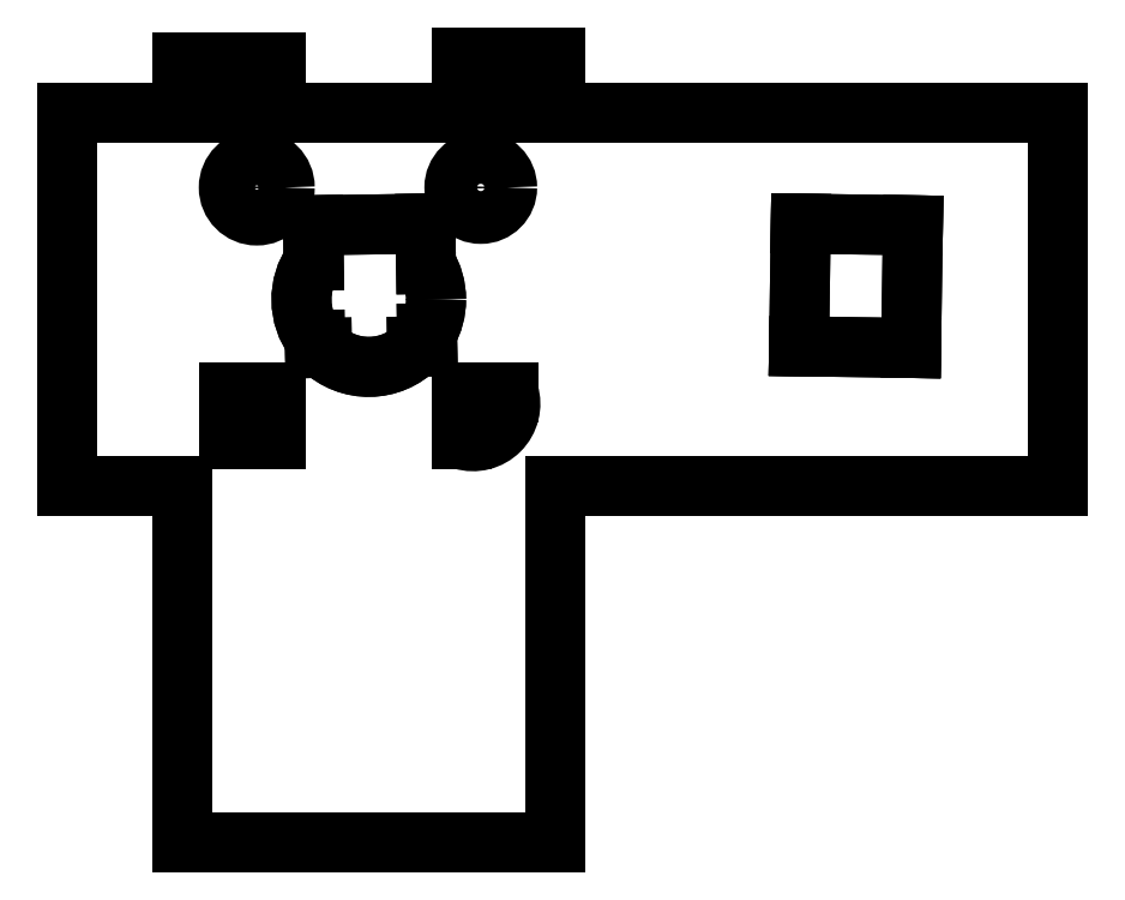
<metadata>
{"format":"dxf","ext":"dxf","renderer":"ezdxf+matplotlib","layout":"modelspace","background":"white","min_lineweight":24,"dpi":150}
</metadata>
<code>
0
SECTION
2
ENTITIES
0
LINE
8
Layer0
10
-43.11
20
20
30
0
11
-63.11
21
20
31
0
0
LINE
8
Layer0
10
-63.11
20
20
30
0
11
-63.11
21
20.42
31
0
0
LINE
8
Layer0
10
-63.11
20
20.42
30
0
11
-63.11
21
25.42
31
0
0
LINE
8
Layer0
10
-63.11
20
25.42
30
0
11
-73.11
21
25.42
31
0
0
LINE
8
Layer0
10
-73.11
20
25.42
30
0
11
-73.11
21
20.42
31
0
0
LINE
8
Layer0
10
-73.11
20
20.42
30
0
11
-73.11
21
20
31
0
0
LINE
8
Layer0
10
-73.11
20
20
30
0
11
-74.28
21
20
31
0
0
LINE
8
Layer0
10
-74.28
20
20
30
0
11
-83.28
21
20
31
0
0
LINE
8
Layer0
10
-83.28
20
20
30
0
11
-83.83
21
20
31
0
0
LINE
8
Layer0
10
-83.83
20
20
30
0
11
-84.38
21
20
31
0
0
LINE
8
Layer0
10
-84.38
20
20
30
0
11
-85.38
21
20
31
0
0
LINE
8
Layer0
10
-85.38
20
20
30
0
11
-85.38
21
-20
31
0
0
LINE
8
Layer0
10
-85.38
20
-20
30
0
11
-84.38
21
-20
31
0
0
LINE
8
Layer0
10
-84.38
20
-20
30
0
11
-83.83
21
-20
31
0
0
LINE
8
Layer0
10
-83.83
20
-20
30
0
11
-83.28
21
-20
31
0
0
LINE
8
Layer0
10
-83.28
20
-20
30
0
11
-74.28
21
-20
31
0
0
LINE
8
Layer0
10
-74.28
20
-20
30
0
11
-73.11
21
-20
31
0
0
LINE
8
Layer0
10
-73.11
20
-20
30
0
11
-73.11
21
-21.18
31
0
0
LINE
8
Layer0
10
-73.11
20
-21.18
30
0
11
-73.11
21
-36.18
31
0
0
LINE
8
Layer0
10
-73.11
20
-36.18
30
0
11
-73.11
21
-41.68
31
0
0
LINE
8
Layer0
10
-73.11
20
-41.68
30
0
11
-73.11
21
-52.67
31
0
0
LINE
8
Layer0
10
-73.11
20
-52.67
30
0
11
-73.11
21
-58.17
31
0
0
LINE
8
Layer0
10
-73.11
20
-58.17
30
0
11
-33.11
21
-58.17
31
0
0
LINE
8
Layer0
10
-33.11
20
-58.17
30
0
11
-33.11
21
-52.67
31
0
0
LINE
8
Layer0
10
-33.11
20
-52.67
30
0
11
-33.11
21
-41.68
31
0
0
LINE
8
Layer0
10
-33.11
20
-41.68
30
0
11
-33.11
21
-36.18
31
0
0
LINE
8
Layer0
10
-33.11
20
-36.18
30
0
11
-33.11
21
-21.18
31
0
0
LINE
8
Layer0
10
-33.11
20
-21.18
30
0
11
-33.11
21
-20
31
0
0
LINE
8
Layer0
10
-33.11
20
-20
30
0
11
-31.93
21
-20
31
0
0
LINE
8
Layer0
10
-31.93
20
-20
30
0
11
-21.93
21
-20
31
0
0
LINE
8
Layer0
10
-21.93
20
-20
30
0
11
-20.75
21
-20
31
0
0
LINE
8
Layer0
10
-20.75
20
-20
30
0
11
20.75
21
-20
31
0
0
LINE
8
Layer0
10
20.75
20
-20
30
0
11
20.75
21
20
31
0
0
LINE
8
Layer0
10
20.75
20
20
30
0
11
-20.75
21
20
31
0
0
LINE
8
Layer0
10
-20.75
20
20
30
0
11
-21.93
21
20
31
0
0
LINE
8
Layer0
10
-21.93
20
20
30
0
11
-31.93
21
20
31
0
0
LINE
8
Layer0
10
-31.93
20
20
30
0
11
-33.11
21
20
31
0
0
LINE
8
Layer0
10
-33.11
20
20
30
0
11
-33.11
21
20.94
31
0
0
LINE
8
Layer0
10
-33.11
20
20.94
30
0
11
-33.11
21
25.94
31
0
0
LINE
8
Layer0
10
-33.11
20
25.94
30
0
11
-43.11
21
25.94
31
0
0
LINE
8
Layer0
10
-43.11
20
25.94
30
0
11
-43.11
21
20.94
31
0
0
LINE
8
Layer0
10
-43.11
20
20.94
30
0
11
-43.11
21
20
31
0
0
ARC
8
Layer0
10
-53.11
20
0
30
0
40
7.211
50
0
51
31.82
0
ARC
8
Layer0
10
-53.11
20
0
30
0
40
7.211
50
329.9
51
360
0
LINE
8
Layer0
10
-46.87
20
-3.618
30
0
11
-46.85
21
-5.008
31
0
0
LINE
8
Layer0
10
-46.85
20
-5.008
30
0
11
-47.93
21
-5.024
31
0
0
ARC
8
Layer0
10
-53.11
20
0
30
0
40
7.211
50
225.9
51
315.8
0
LINE
8
Layer0
10
-58.13
20
-5.175
30
0
11
-58.86
21
-5.186
31
0
0
LINE
8
Layer0
10
-58.86
20
-5.186
30
0
11
-58.87
21
-4.333
31
0
0
ARC
8
Layer0
10
-53.11
20
0
30
0
40
7.211
50
144.8
51
216.9
0
LINE
8
Layer0
10
-59
20
4.16
30
0
11
-59.05
21
7.947
31
0
0
LINE
8
Layer0
10
-59.05
20
7.947
30
0
11
-47.04
21
8.125
31
0
0
LINE
8
Layer0
10
-47.04
20
8.125
30
0
11
-46.98
21
3.802
31
0
0
LINE
8
Layer0
10
5.196
20
7.947
30
0
11
5.002
21
-5.186
31
0
0
LINE
8
Layer0
10
5.002
20
-5.186
30
0
11
-7.008
21
-5.008
31
0
0
LINE
8
Layer0
10
-7.008
20
-5.008
30
0
11
-6.814
21
8.125
31
0
0
LINE
8
Layer0
10
-6.814
20
8.125
30
0
11
5.196
21
7.947
31
0
0
LINE
8
Layer1
10
-43.11
20
20
30
0
11
-63.11
21
20
31
0
0
LINE
8
Layer1
10
-63.11
20
20
30
0
11
-73.11
21
20
31
0
0
LINE
8
Layer1
10
-73.11
20
20
30
0
11
-74.28
21
20
31
0
0
LINE
8
Layer1
10
-74.28
20
20
30
0
11
-83.28
21
20
31
0
0
LINE
8
Layer1
10
-83.28
20
20
30
0
11
-83.83
21
20
31
0
0
LINE
8
Layer1
10
-83.83
20
20
30
0
11
-84.38
21
20
31
0
0
LINE
8
Layer1
10
-84.38
20
20
30
0
11
-85.38
21
20
31
0
0
LINE
8
Layer1
10
-85.38
20
20
30
0
11
-85.38
21
-20
31
0
0
LINE
8
Layer1
10
-85.38
20
-20
30
0
11
-84.38
21
-20
31
0
0
LINE
8
Layer1
10
-84.38
20
-20
30
0
11
-83.83
21
-20
31
0
0
LINE
8
Layer1
10
-83.83
20
-20
30
0
11
-83.28
21
-20
31
0
0
LINE
8
Layer1
10
-83.28
20
-20
30
0
11
-74.28
21
-20
31
0
0
LINE
8
Layer1
10
-74.28
20
-20
30
0
11
-73.11
21
-20
31
0
0
LINE
8
Layer1
10
-73.11
20
-20
30
0
11
-73.11
21
-21.18
31
0
0
LINE
8
Layer1
10
-73.11
20
-21.18
30
0
11
-73.11
21
-36.18
31
0
0
LINE
8
Layer1
10
-73.11
20
-36.18
30
0
11
-73.11
21
-41.68
31
0
0
LINE
8
Layer1
10
-73.11
20
-41.68
30
0
11
-73.11
21
-52.67
31
0
0
LINE
8
Layer1
10
-73.11
20
-52.67
30
0
11
-73.11
21
-58.17
31
0
0
LINE
8
Layer1
10
-73.11
20
-58.17
30
0
11
-33.11
21
-58.17
31
0
0
LINE
8
Layer1
10
-33.11
20
-58.17
30
0
11
-33.11
21
-52.67
31
0
0
LINE
8
Layer1
10
-33.11
20
-52.67
30
0
11
-33.11
21
-41.68
31
0
0
LINE
8
Layer1
10
-33.11
20
-41.68
30
0
11
-33.11
21
-36.18
31
0
0
LINE
8
Layer1
10
-33.11
20
-36.18
30
0
11
-33.11
21
-21.18
31
0
0
LINE
8
Layer1
10
-33.11
20
-21.18
30
0
11
-33.11
21
-20
31
0
0
LINE
8
Layer1
10
-33.11
20
-20
30
0
11
-31.93
21
-20
31
0
0
LINE
8
Layer1
10
-31.93
20
-20
30
0
11
-21.93
21
-20
31
0
0
LINE
8
Layer1
10
-21.93
20
-20
30
0
11
-20.75
21
-20
31
0
0
LINE
8
Layer1
10
-20.75
20
-20
30
0
11
20.75
21
-20
31
0
0
LINE
8
Layer1
10
20.75
20
-20
30
0
11
20.75
21
20
31
0
0
LINE
8
Layer1
10
20.75
20
20
30
0
11
-20.75
21
20
31
0
0
LINE
8
Layer1
10
-20.75
20
20
30
0
11
-21.93
21
20
31
0
0
LINE
8
Layer1
10
-21.93
20
20
30
0
11
-31.93
21
20
31
0
0
LINE
8
Layer1
10
-31.93
20
20
30
0
11
-33.11
21
20
31
0
0
LINE
8
Layer1
10
-33.11
20
20
30
0
11
-43.11
21
20
31
0
0
LINE
8
Layer1
10
-68.11
20
-15
30
0
11
-68.11
21
-10
31
0
0
LINE
8
Layer1
10
-68.11
20
-10
30
0
11
-63.11
21
-10
31
0
0
LINE
8
Layer1
10
-63.11
20
-10
30
0
11
-63.11
21
-15
31
0
0
LINE
8
Layer1
10
-63.11
20
-15
30
0
11
-68.11
21
-15
31
0
0
ARC
8
Layer1
10
-41.94
20
-11.17
30
0
40
4.007
50
253.1
51
376.9
0
LINE
8
Layer1
10
-43.11
20
-15
30
0
11
-43.11
21
-10
31
0
0
LINE
8
Layer1
10
-43.11
20
-10
30
0
11
-38.11
21
-10
31
0
0
ARC
8
Layer1
10
-53.11
20
0
30
0
40
7.211
50
0
51
31.82
0
ARC
8
Layer1
10
-53.11
20
0
30
0
40
7.211
50
329.9
51
360
0
LINE
8
Layer1
10
-46.87
20
-3.618
30
0
11
-46.85
21
-5.008
31
0
0
LINE
8
Layer1
10
-46.85
20
-5.008
30
0
11
-47.93
21
-5.024
31
0
0
ARC
8
Layer1
10
-53.11
20
0
30
0
40
7.211
50
225.9
51
315.8
0
LINE
8
Layer1
10
-58.13
20
-5.175
30
0
11
-58.86
21
-5.186
31
0
0
LINE
8
Layer1
10
-58.86
20
-5.186
30
0
11
-58.87
21
-4.333
31
0
0
ARC
8
Layer1
10
-53.11
20
0
30
0
40
7.211
50
144.8
51
216.9
0
LINE
8
Layer1
10
-59
20
4.16
30
0
11
-59.05
21
7.947
31
0
0
LINE
8
Layer1
10
-59.05
20
7.947
30
0
11
-47.04
21
8.125
31
0
0
LINE
8
Layer1
10
-47.04
20
8.125
30
0
11
-46.98
21
3.802
31
0
0
CIRCLE
8
Layer1
10
-65.11
20
12
30
0
40
3
0
CIRCLE
8
Layer1
10
-41.11
20
12
30
0
40
2.828
0
LINE
8
Layer1
10
5.196
20
7.947
30
0
11
5.002
21
-5.186
31
0
0
LINE
8
Layer1
10
5.002
20
-5.186
30
0
11
-7.008
21
-5.008
31
0
0
LINE
8
Layer1
10
-7.008
20
-5.008
30
0
11
-6.814
21
8.125
31
0
0
LINE
8
Layer1
10
-6.814
20
8.125
30
0
11
5.196
21
7.947
31
0
0
LINE
8
Layer1
10
-73.11
20
20.42
30
0
11
-63.11
21
20.42
31
0
0
LINE
8
Layer1
10
-63.11
20
20.42
30
0
11
-63.11
21
25.42
31
0
0
LINE
8
Layer1
10
-63.11
20
25.42
30
0
11
-73.11
21
25.42
31
0
0
LINE
8
Layer1
10
-73.11
20
25.42
30
0
11
-73.11
21
20.42
31
0
0
LINE
8
Layer1
10
-43.11
20
20.94
30
0
11
-33.11
21
20.94
31
0
0
LINE
8
Layer1
10
-33.11
20
20.94
30
0
11
-33.11
21
25.94
31
0
0
LINE
8
Layer1
10
-33.11
20
25.94
30
0
11
-43.11
21
25.94
31
0
0
LINE
8
Layer1
10
-43.11
20
25.94
30
0
11
-43.11
21
20.94
31
0
0
ENDSEC
0
EOF

</code>
